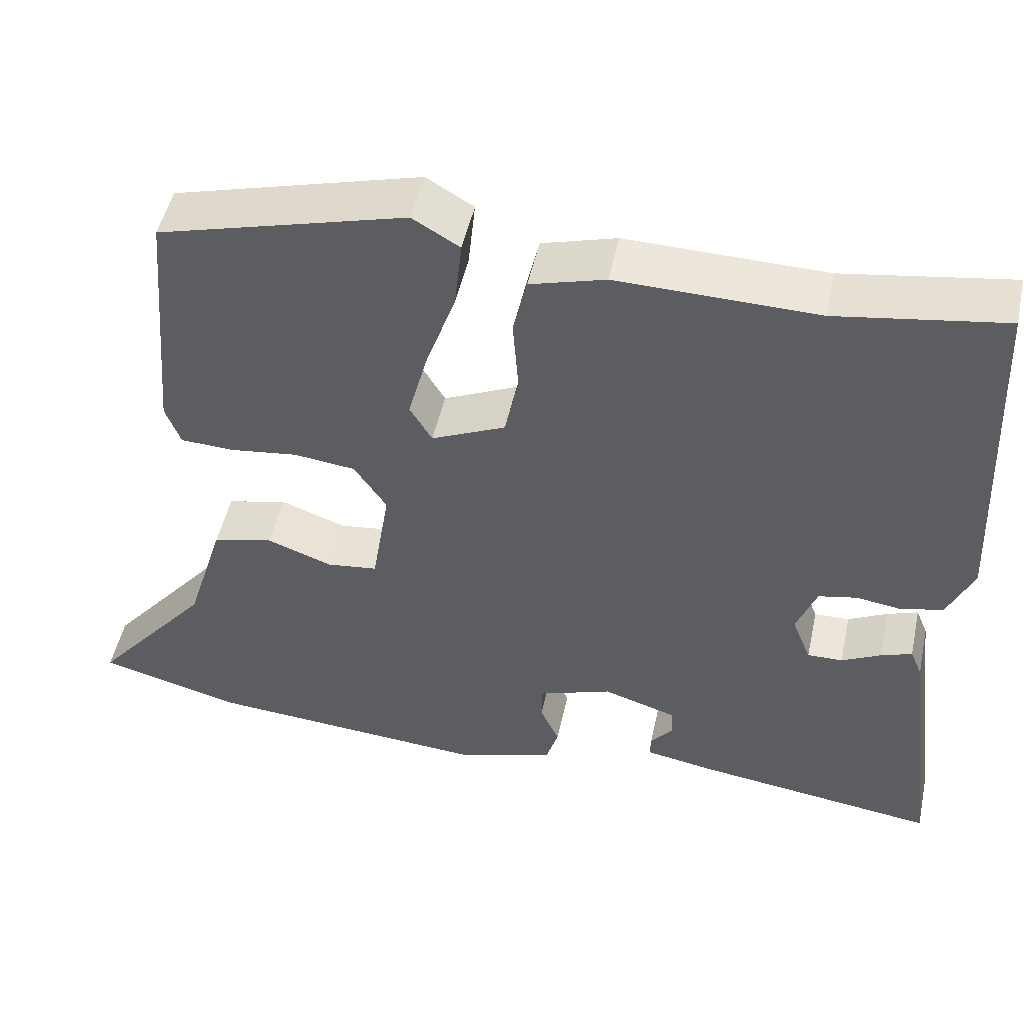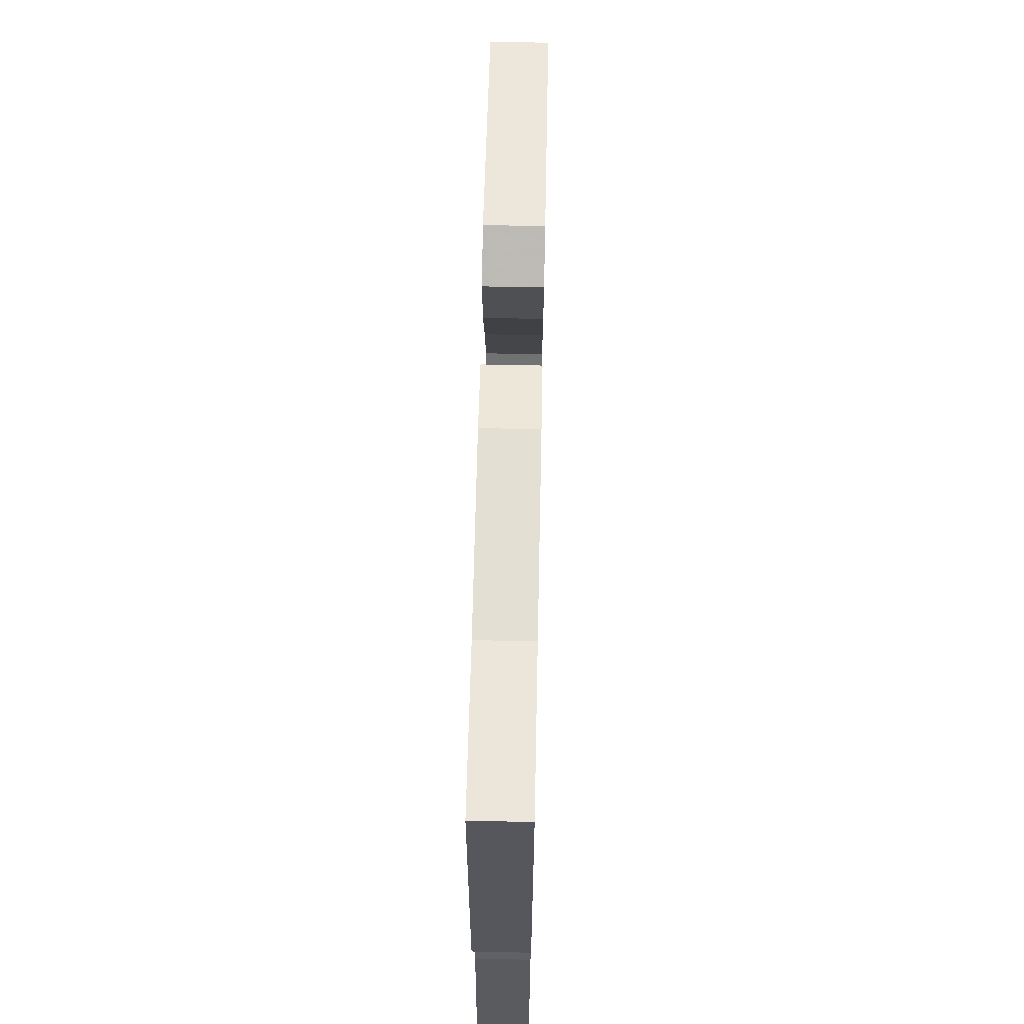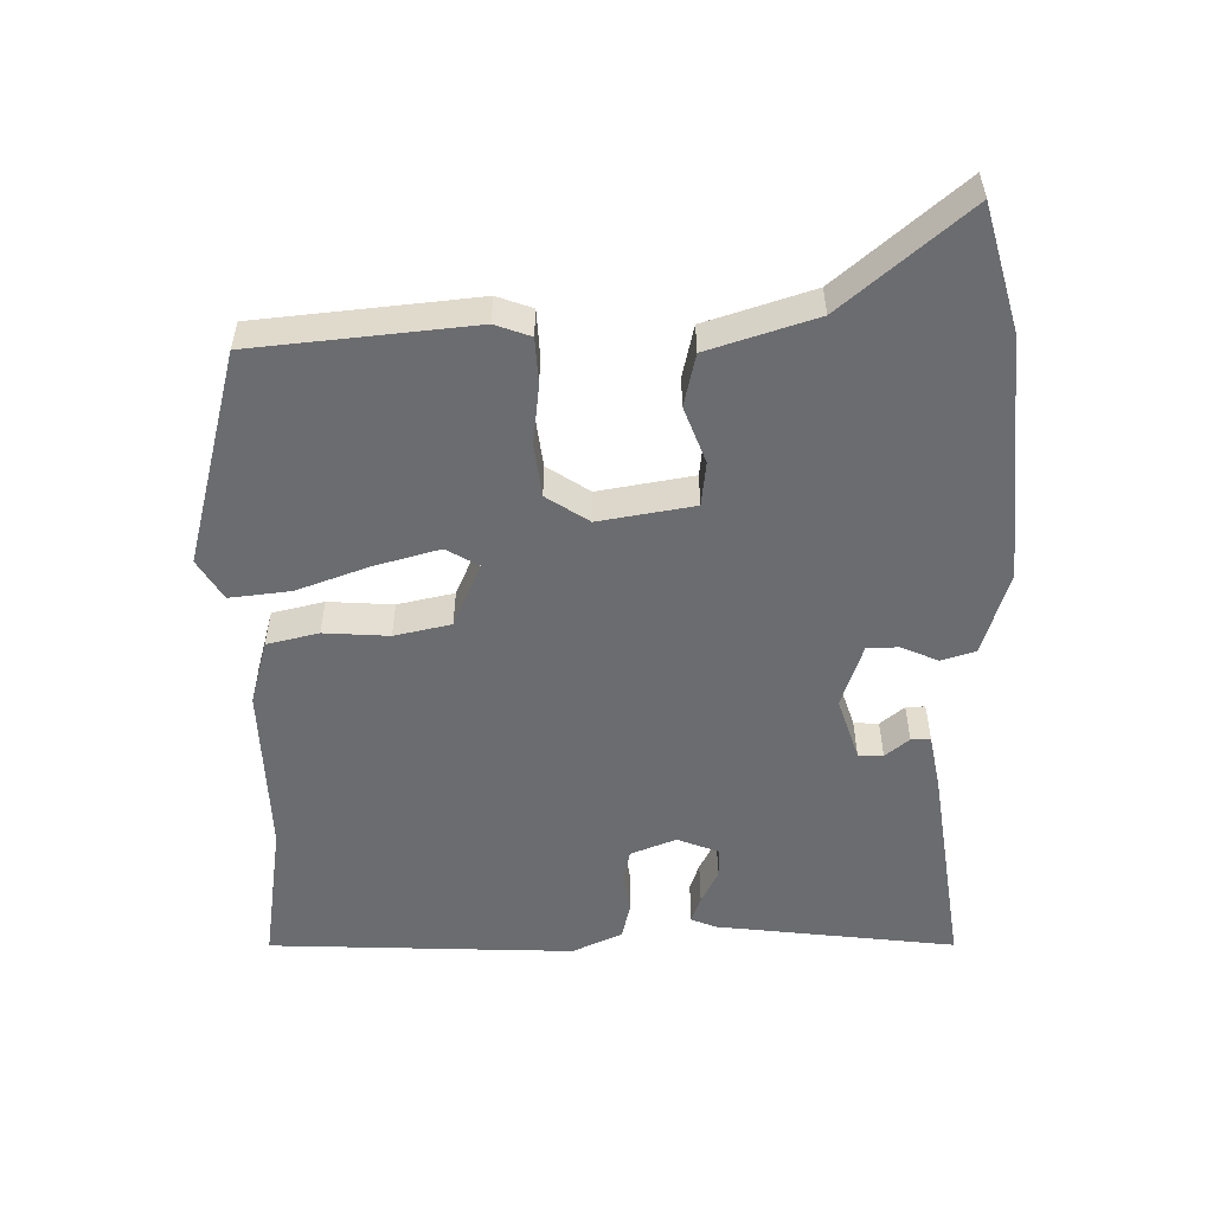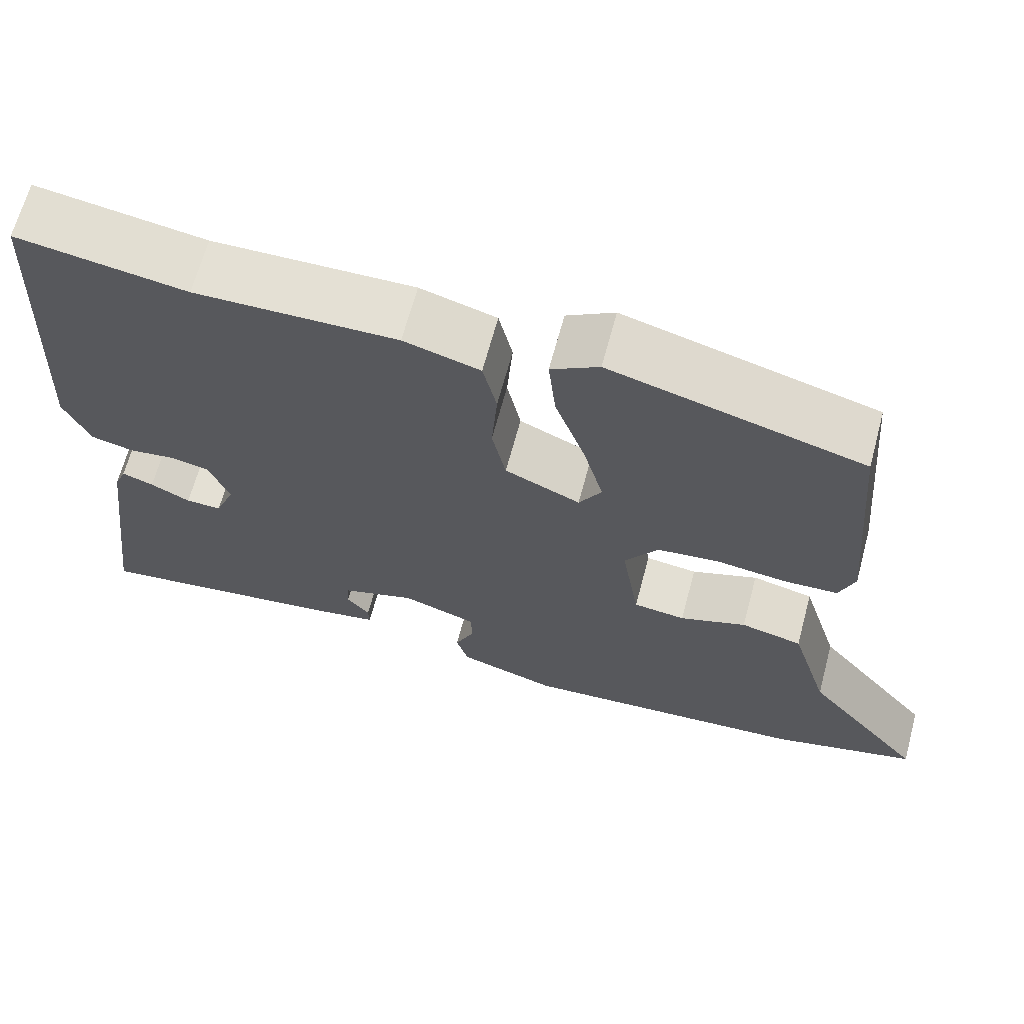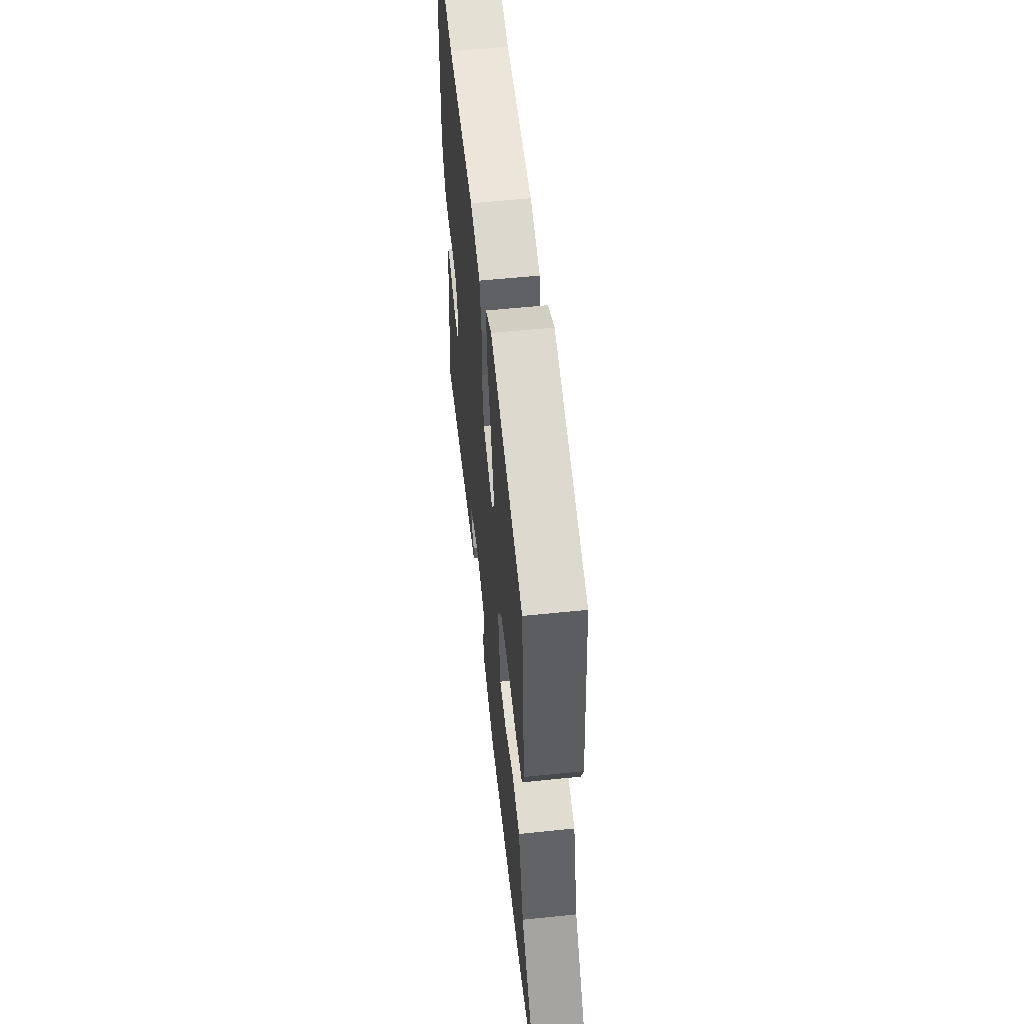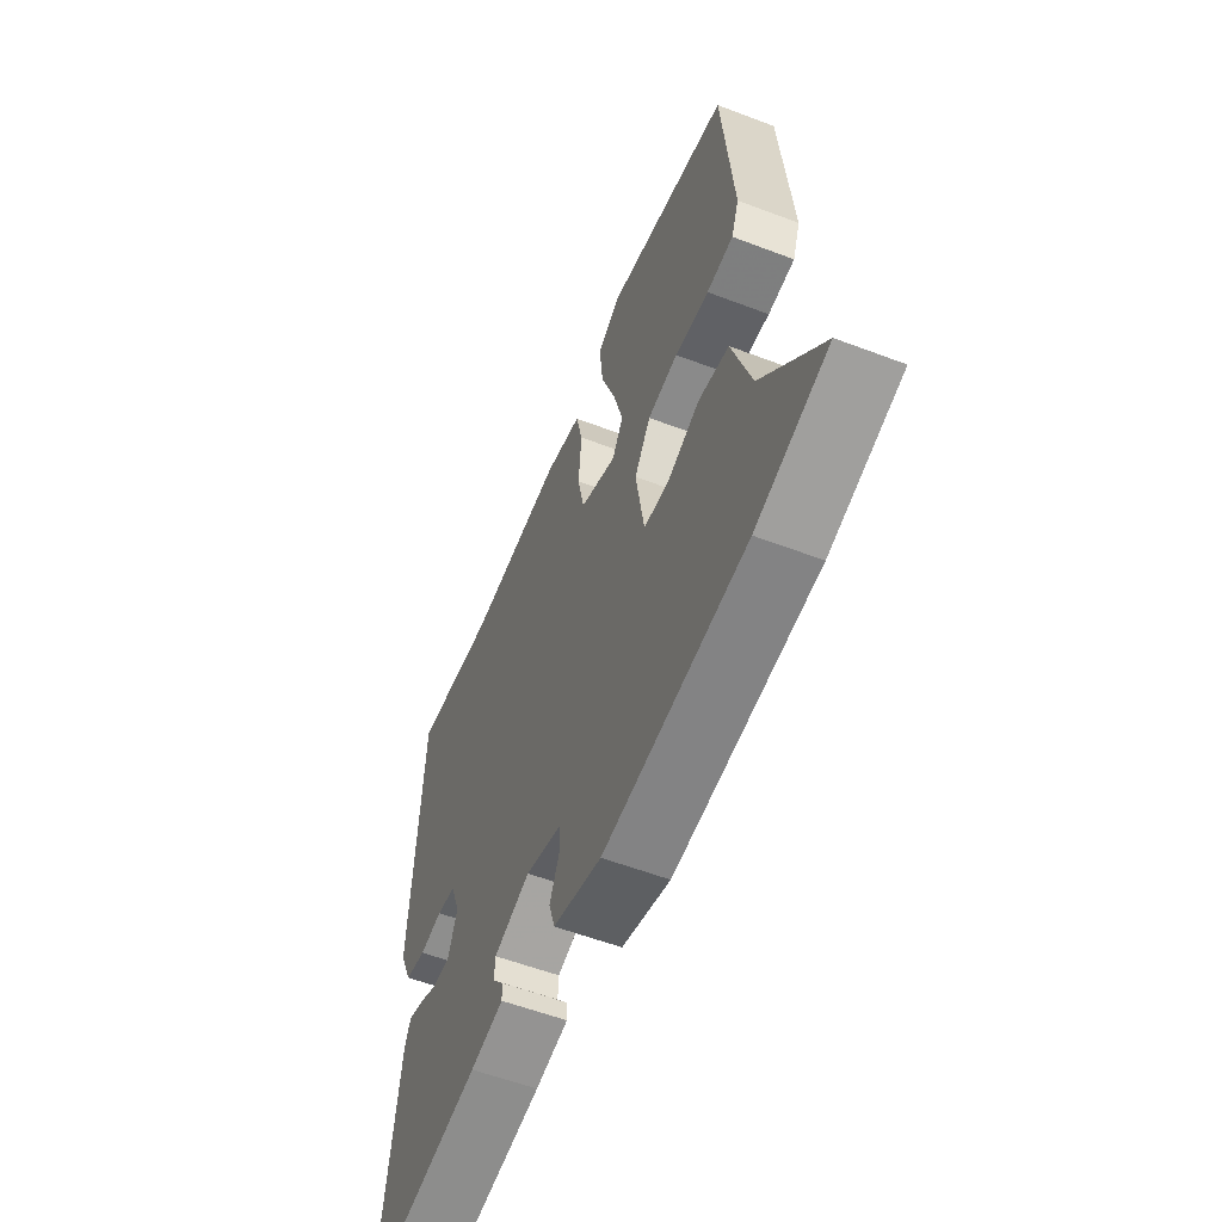
<metadata>
{"format":"obj","ext":"obj","renderer":"f3d","projection":"perspective","resolution":1024,"background":"white","views":[{"elev":49.8,"azim":-167.7,"up":"+Z"},{"elev":65.3,"azim":-88.8,"up":"+Z"},{"elev":-53.7,"azim":91.4,"up":"+Y"},{"elev":66.0,"azim":15.0,"up":"+Z"},{"elev":56.7,"azim":83.8,"up":"+Z"},{"elev":-57.1,"azim":68.4,"up":"+Z"}]}
</metadata>
<code>
v -0.546 0.07 -0.497
v -0.501 0.07 -0.149
v -0.486 0.07 -0.113
v -0.447 0.07 -0.127
v -0.398 0.07 -0.152
v -0.354 0.07 -0.153
v -0.33 0.07 -0.093
v -0.355 0.07 -0.027
v -0.403 0.07 -0.017
v -0.46 0.07 -0.025
v -0.513 0.07 -0.012
v -0.545 0.07 0.061
v -0.523 0.07 0.504
v -0.314 0.07 0.471
v -0.065 0.07 0.476
v 0.029 0.07 0.449
v 0.046 0.07 0.374
v 0.039 0.07 0.28
v 0.056 0.07 0.198
v 0.149 0.07 0.156
v 0.177 0.07 0.203
v 0.152 0.07 0.297
v 0.115 0.07 0.403
v 0.106 0.07 0.491
v 0.165 0.07 0.526
v 0.476 0.07 0.441
v 0.504 0.07 0.124
v 0.485 0.07 0.073
v 0.418 0.07 0.07
v 0.332 0.07 0.081
v 0.255 0.07 0.072
v 0.214 0.07 0.011
v 0.236 0.07 -0.127
v 0.3 0.07 -0.135
v 0.382 0.07 -0.105
v 0.458 0.07 -0.123
v 0.506 0.07 -0.279
v 0.655 0.07 -0.459
v 0.475 0.07 -0.507
v 0.117 0.07 -0.533
v -0.005 0.07 -0.494
v -0.02 0.07 -0.444
v 0.004 0.07 -0.391
v 0.003 0.07 -0.345
v -0.089 0.07 -0.313
v -0.181 0.07 -0.342
v -0.183 0.07 -0.378
v -0.155 0.07 -0.413
v -0.154 0.07 -0.441
v -0.238 0.07 -0.456
v -0.546 0 -0.497
v -0.501 0 -0.149
v -0.486 0 -0.113
v -0.447 0 -0.127
v -0.398 0 -0.152
v -0.354 0 -0.153
v -0.33 0 -0.093
v -0.355 0 -0.027
v -0.403 0 -0.017
v -0.46 0 -0.025
v -0.513 0 -0.012
v -0.545 0 0.061
v -0.523 0 0.504
v -0.314 0 0.471
v -0.065 0 0.476
v 0.029 0 0.449
v 0.046 0 0.374
v 0.039 0 0.28
v 0.056 0 0.198
v 0.149 0 0.156
v 0.177 0 0.203
v 0.152 0 0.297
v 0.115 0 0.403
v 0.106 0 0.491
v 0.165 0 0.526
v 0.476 0 0.441
v 0.504 0 0.124
v 0.485 0 0.073
v 0.418 0 0.07
v 0.332 0 0.081
v 0.255 0 0.072
v 0.214 0 0.011
v 0.236 0 -0.127
v 0.3 0 -0.135
v 0.382 0 -0.105
v 0.458 0 -0.123
v 0.506 0 -0.279
v 0.655 0 -0.459
v 0.475 0 -0.507
v 0.117 0 -0.533
v -0.005 0 -0.494
v -0.02 0 -0.444
v 0.004 0 -0.391
v 0.003 0 -0.345
v -0.089 0 -0.313
v -0.181 0 -0.342
v -0.183 0 -0.378
v -0.155 0 -0.413
v -0.154 0 -0.441
v -0.238 0 -0.456
f 47 48 49 50
f 46 47 50 1
f 40 41 42 43
f 40 43 44
f 37 38 39 40
f 37 40 44
f 34 35 36 37
f 33 34 37 44
f 32 33 44 45
f 27 28 29 30
f 27 30 31
f 26 27 31
f 22 23 24 25
f 21 22 25 26
f 20 21 26 31
f 15 16 17 18
f 14 15 18 19
f 13 14 19
f 12 13 19
f 9 10 11 12
f 8 9 12 19
f 7 8 19 20
f 2 3 4 5
f 46 1 2 5
f 46 5 6
f 31 32 45 46
f 20 31 46
f 6 7 20 46
f 100 99 98 97
f 51 100 97 96
f 93 92 91 90
f 94 93 90
f 90 89 88 87
f 94 90 87
f 87 86 85 84
f 94 87 84 83
f 95 94 83 82
f 80 79 78 77
f 81 80 77
f 81 77 76
f 75 74 73 72
f 76 75 72 71
f 81 76 71 70
f 68 67 66 65
f 69 68 65 64
f 69 64 63
f 69 63 62
f 62 61 60 59
f 69 62 59 58
f 70 69 58 57
f 55 54 53 52
f 55 52 51 96
f 56 55 96
f 96 95 82 81
f 96 81 70
f 96 70 57 56
f 1 51 52 2
f 2 52 53 3
f 3 53 54 4
f 4 54 55 5
f 5 55 56 6
f 6 56 57 7
f 7 57 58 8
f 8 58 59 9
f 9 59 60 10
f 10 60 61 11
f 11 61 62 12
f 12 62 63 13
f 13 63 64 14
f 14 64 65 15
f 15 65 66 16
f 16 66 67 17
f 17 67 68 18
f 18 68 69 19
f 19 69 70 20
f 20 70 71 21
f 21 71 72 22
f 22 72 73 23
f 23 73 74 24
f 24 74 75 25
f 25 75 76 26
f 26 76 77 27
f 27 77 78 28
f 28 78 79 29
f 29 79 80 30
f 30 80 81 31
f 31 81 82 32
f 32 82 83 33
f 33 83 84 34
f 34 84 85 35
f 35 85 86 36
f 36 86 87 37
f 37 87 88 38
f 38 88 89 39
f 39 89 90 40
f 40 90 91 41
f 41 91 92 42
f 42 92 93 43
f 43 93 94 44
f 44 94 95 45
f 45 95 96 46
f 46 96 97 47
f 47 97 98 48
f 48 98 99 49
f 49 99 100 50
f 50 100 51 1

</code>
